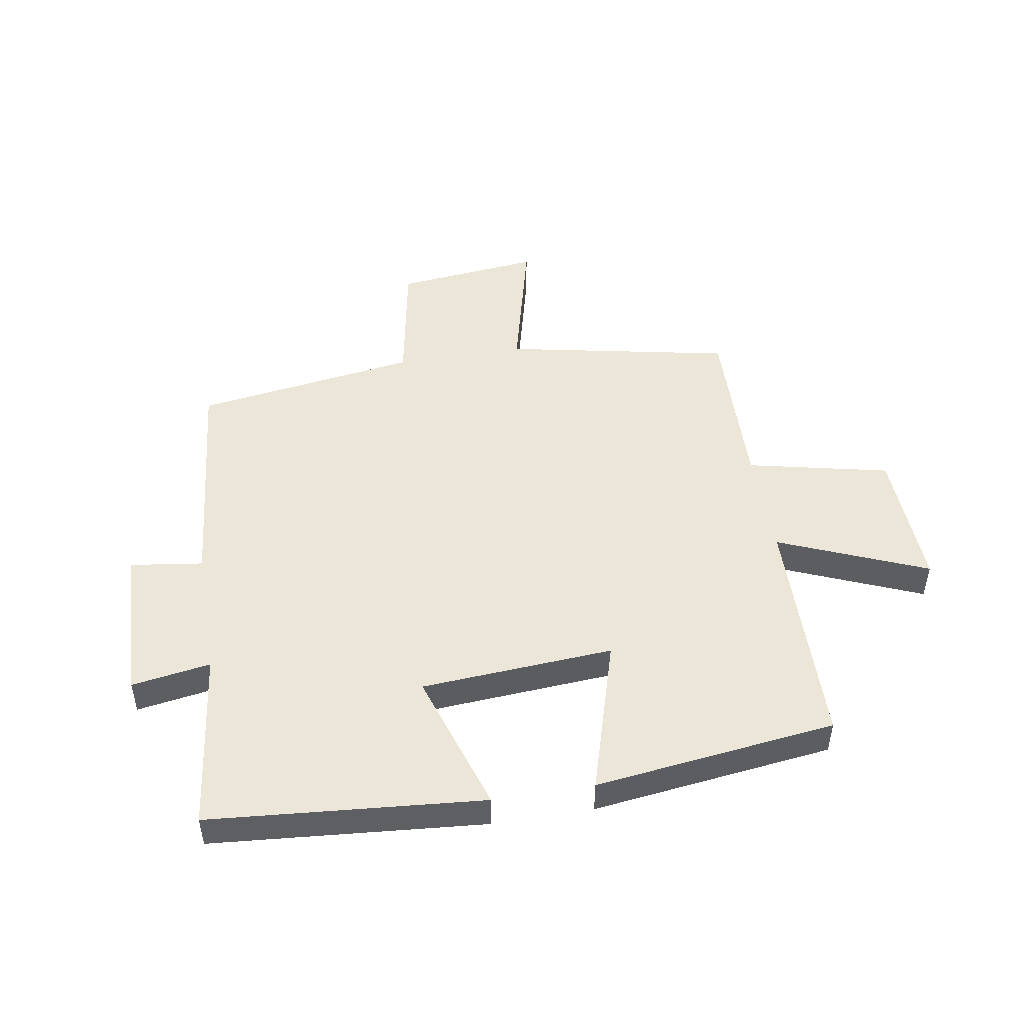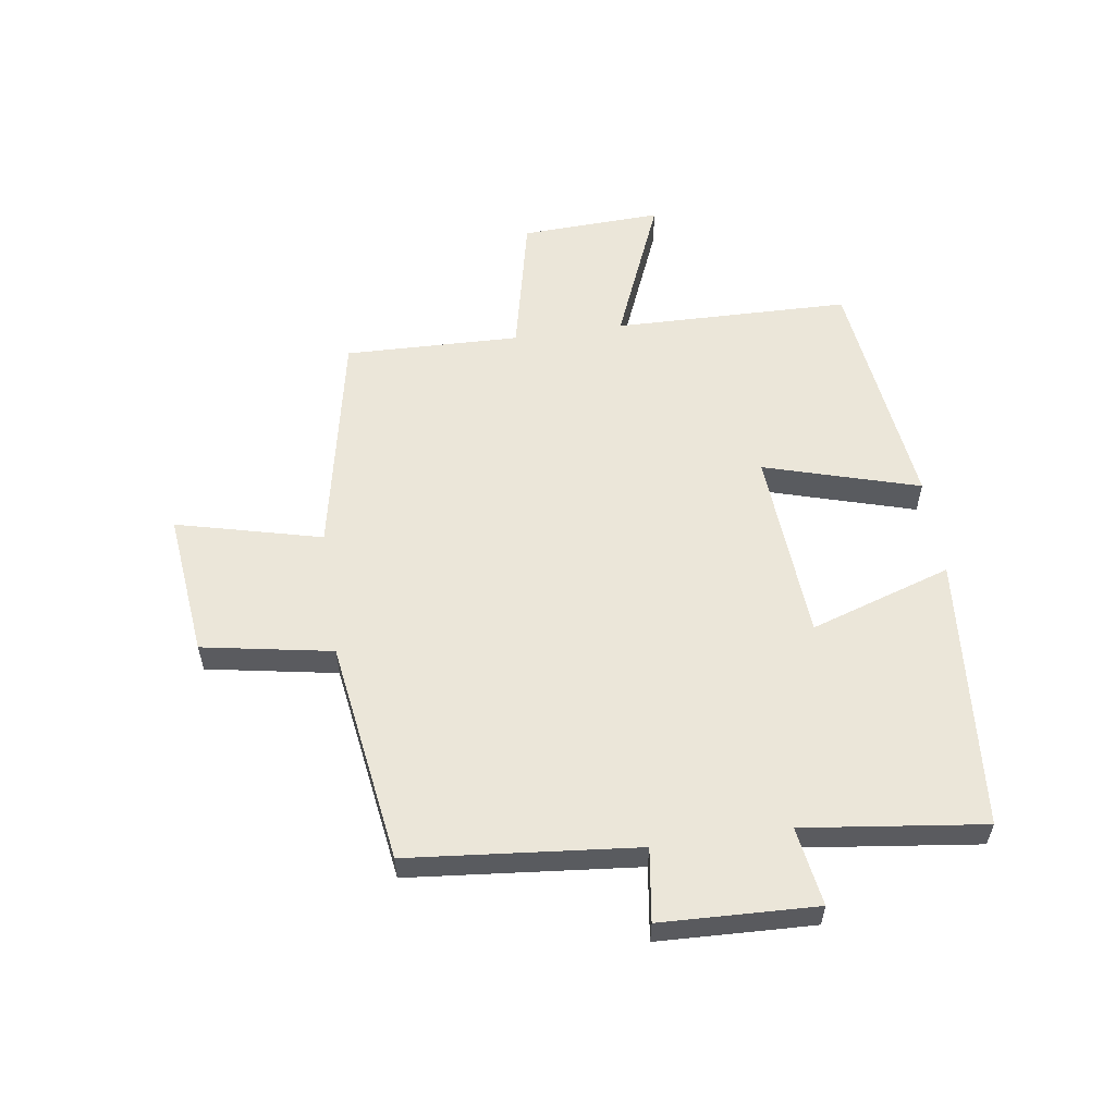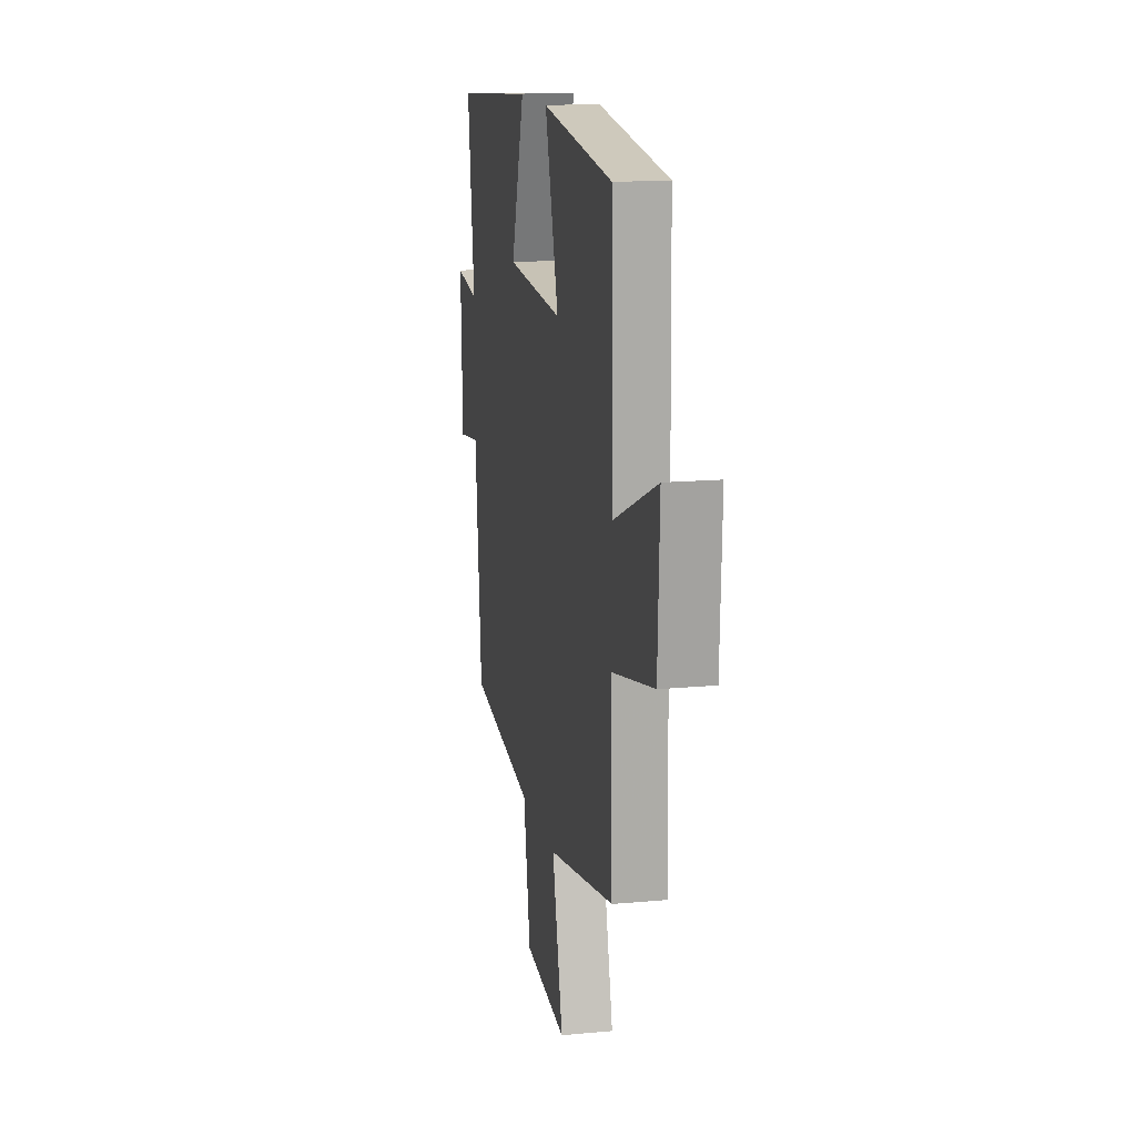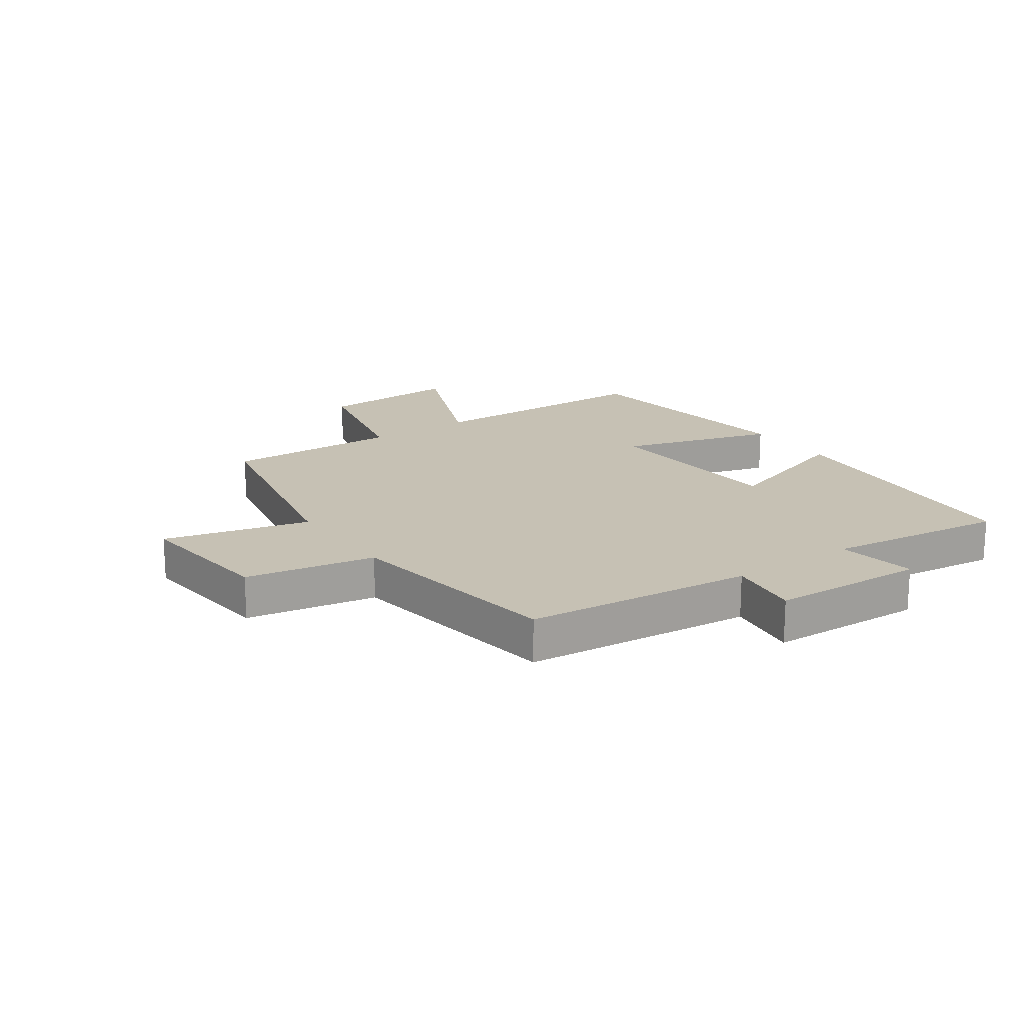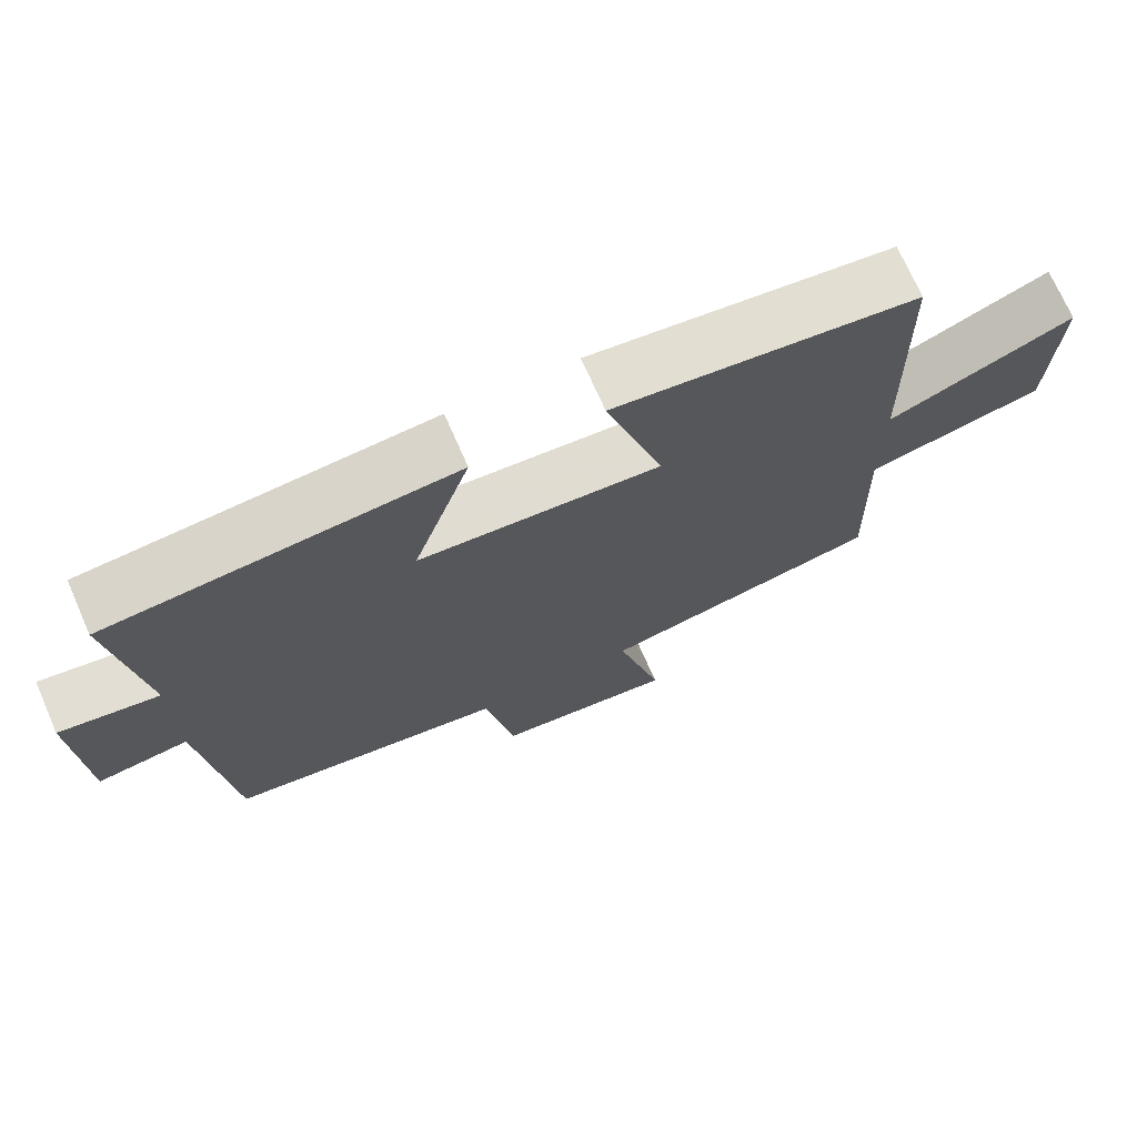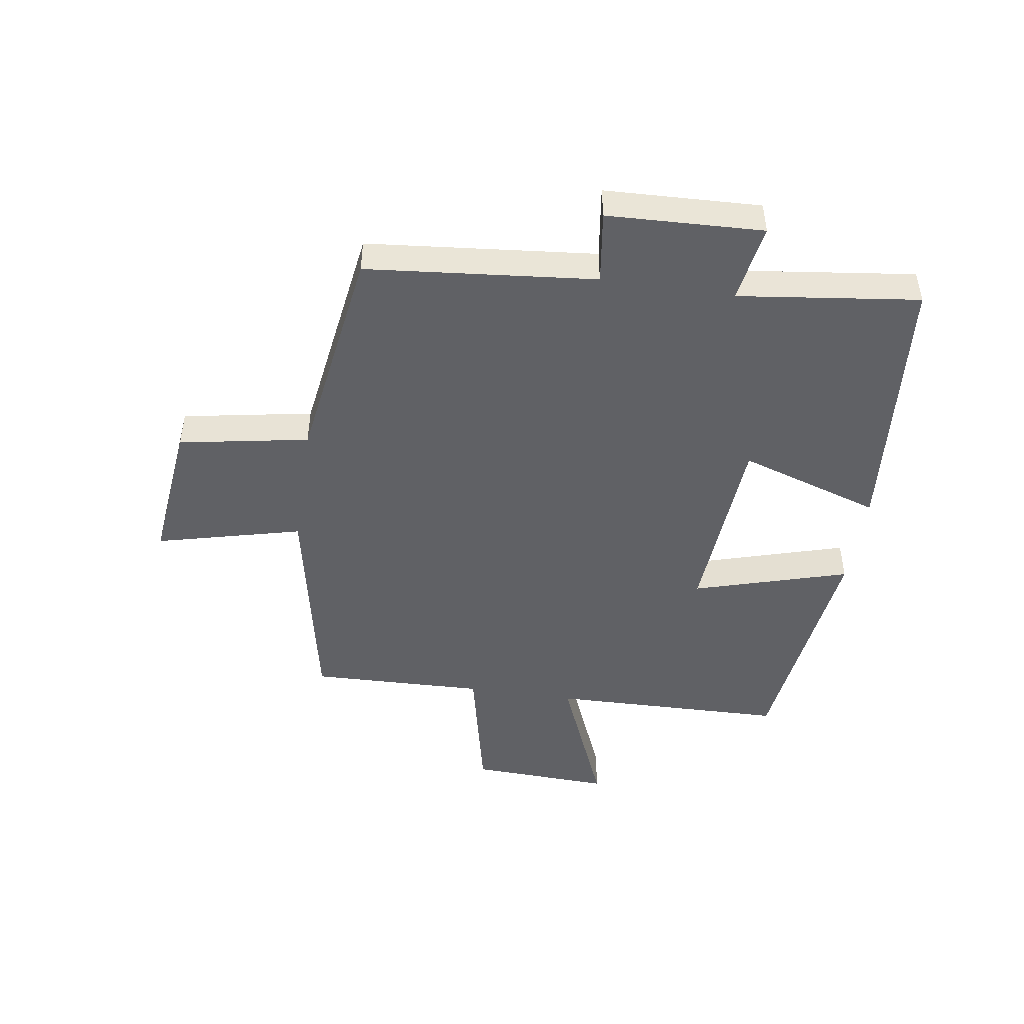
<metadata>
{"format":"obj","ext":"obj","renderer":"f3d","projection":"perspective","resolution":1024,"background":"white","views":[{"elev":48.8,"azim":-9.5,"up":"+Y"},{"elev":57.0,"azim":-98.3,"up":"+Y"},{"elev":15.1,"azim":78.8,"up":"+Z"},{"elev":18.6,"azim":-124.9,"up":"+Y"},{"elev":71.6,"azim":-23.7,"up":"+Z"},{"elev":-47.1,"azim":-98.6,"up":"+Y"}]}
</metadata>
<code>
v -0.463 0.07 -0.445
v -0.5 0.07 -0.063
v -0.622 0.07 -0.08
v -0.632 0.07 0.18
v -0.5 0.07 0.159
v -0.538 0.07 0.461
v -0.08 0.07 0.5
v -0.157 0.07 0.263
v 0.165 0.07 0.241
v 0.088 0.07 0.5
v 0.492 0.07 0.45
v 0.5 0.07 0.055
v 0.747 0.07 0.158
v 0.737 0.07 -0.078
v 0.5 0.07 -0.131
v 0.508 0.07 -0.424
v 0.13 0.07 -0.5
v 0.191 0.07 -0.743
v -0.051 0.07 -0.717
v -0.09 0.07 -0.5
v -0.463 0 -0.445
v -0.5 0 -0.063
v -0.622 0 -0.08
v -0.632 0 0.18
v -0.5 0 0.159
v -0.538 0 0.461
v -0.08 0 0.5
v -0.157 0 0.263
v 0.165 0 0.241
v 0.088 0 0.5
v 0.492 0 0.45
v 0.5 0 0.055
v 0.747 0 0.158
v 0.737 0 -0.078
v 0.5 0 -0.131
v 0.508 0 -0.424
v 0.13 0 -0.5
v 0.191 0 -0.743
v -0.051 0 -0.717
v -0.09 0 -0.5
f 17 18 19 20
f 15 16 17 20
f 15 20 1 2
f 12 13 14 15
f 12 15 2
f 9 10 11 12
f 8 9 12 2
f 5 6 7 8
f 5 8 2 3
f 3 4 5
f 40 39 38 37
f 40 37 36 35
f 22 21 40 35
f 35 34 33 32
f 22 35 32
f 32 31 30 29
f 22 32 29 28
f 28 27 26 25
f 23 22 28 25
f 25 24 23
f 1 21 22 2
f 2 22 23 3
f 3 23 24 4
f 4 24 25 5
f 5 25 26 6
f 6 26 27 7
f 7 27 28 8
f 8 28 29 9
f 9 29 30 10
f 10 30 31 11
f 11 31 32 12
f 12 32 33 13
f 13 33 34 14
f 14 34 35 15
f 15 35 36 16
f 16 36 37 17
f 17 37 38 18
f 18 38 39 19
f 19 39 40 20
f 20 40 21 1

</code>
